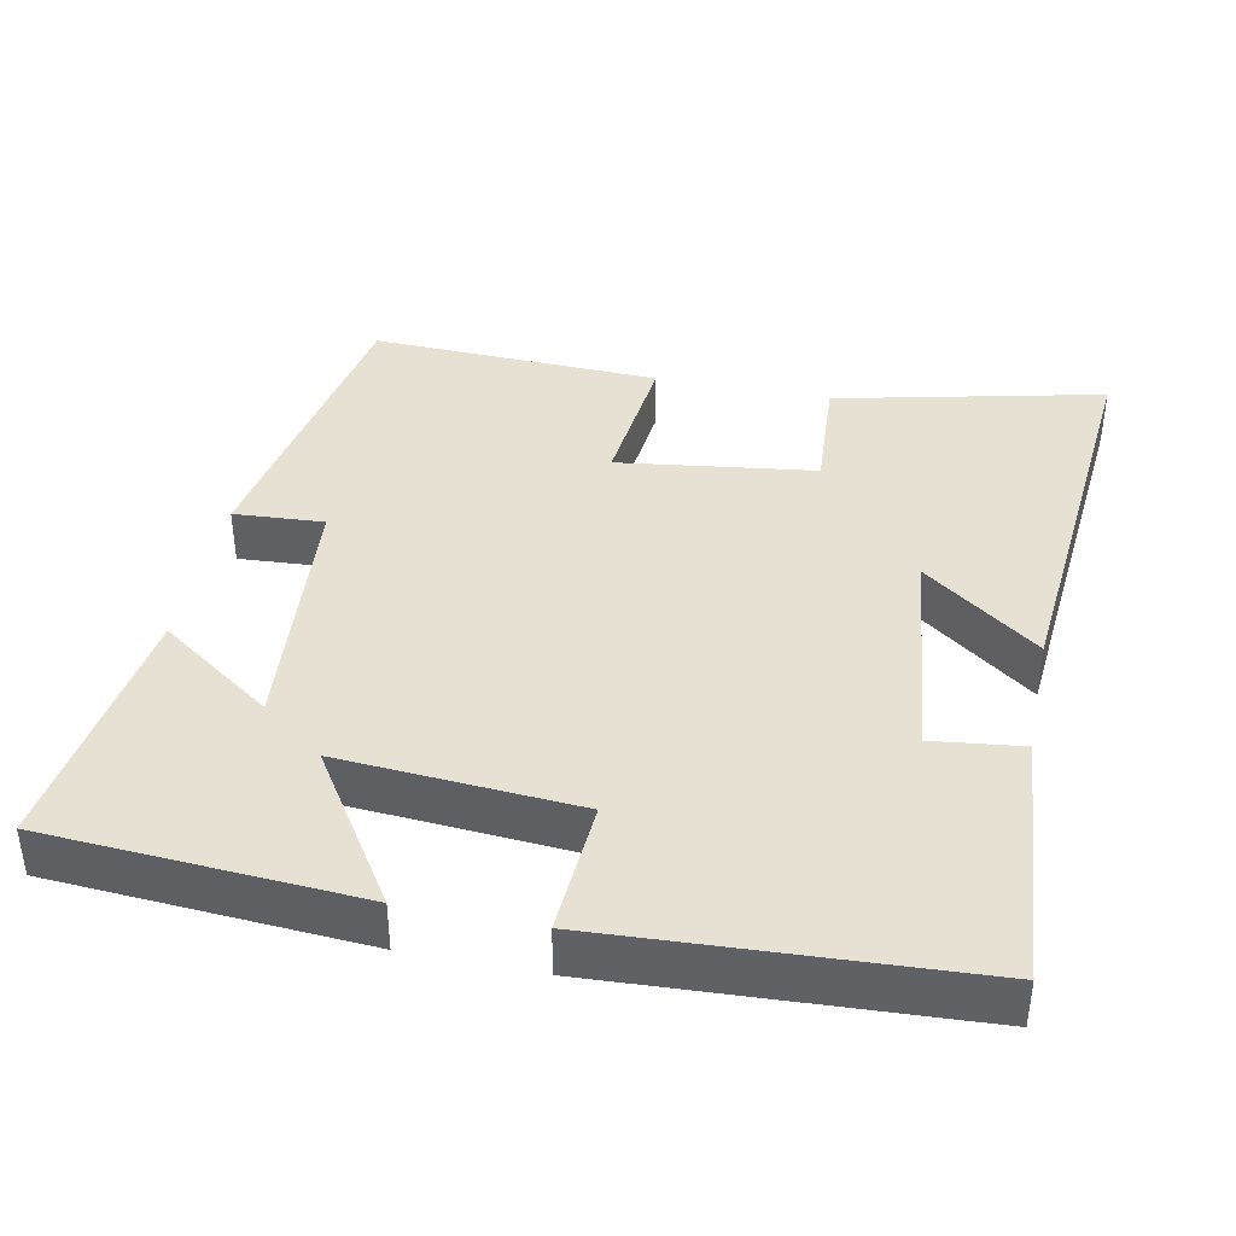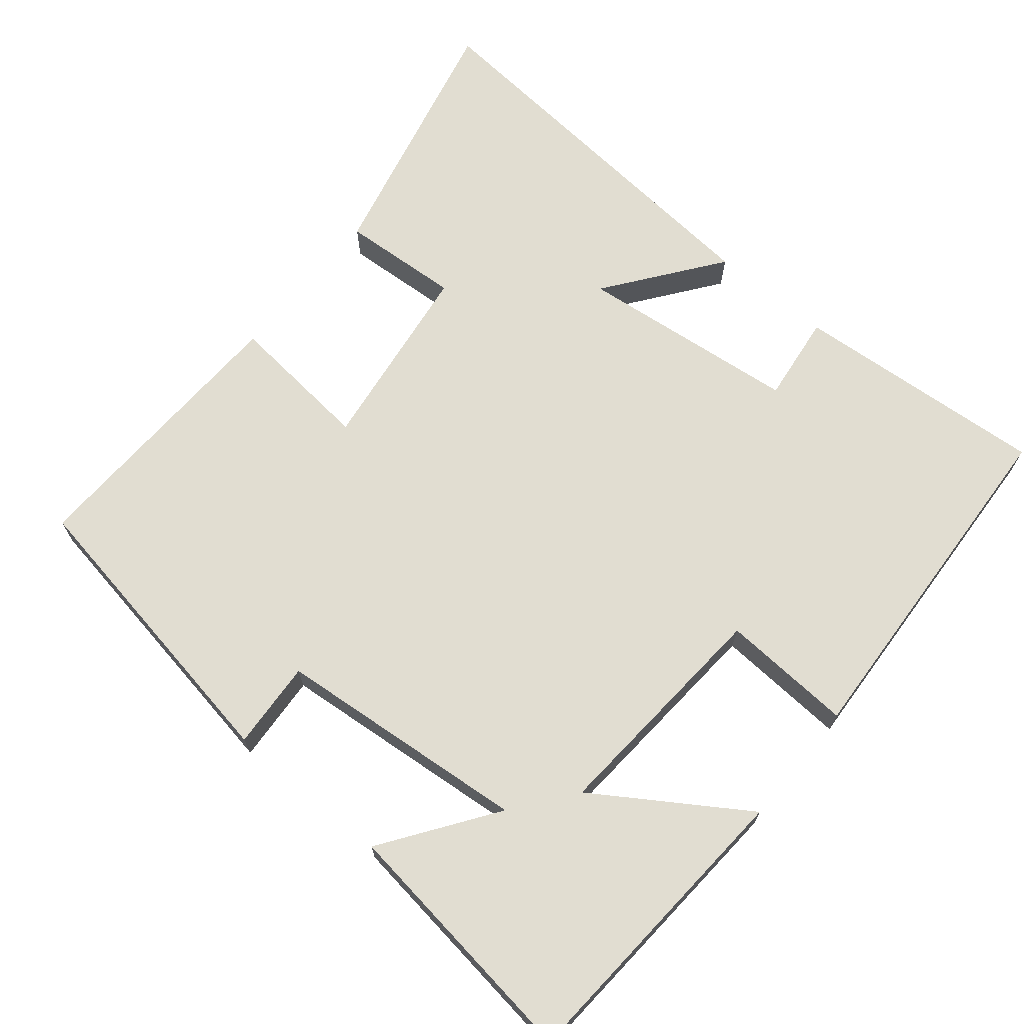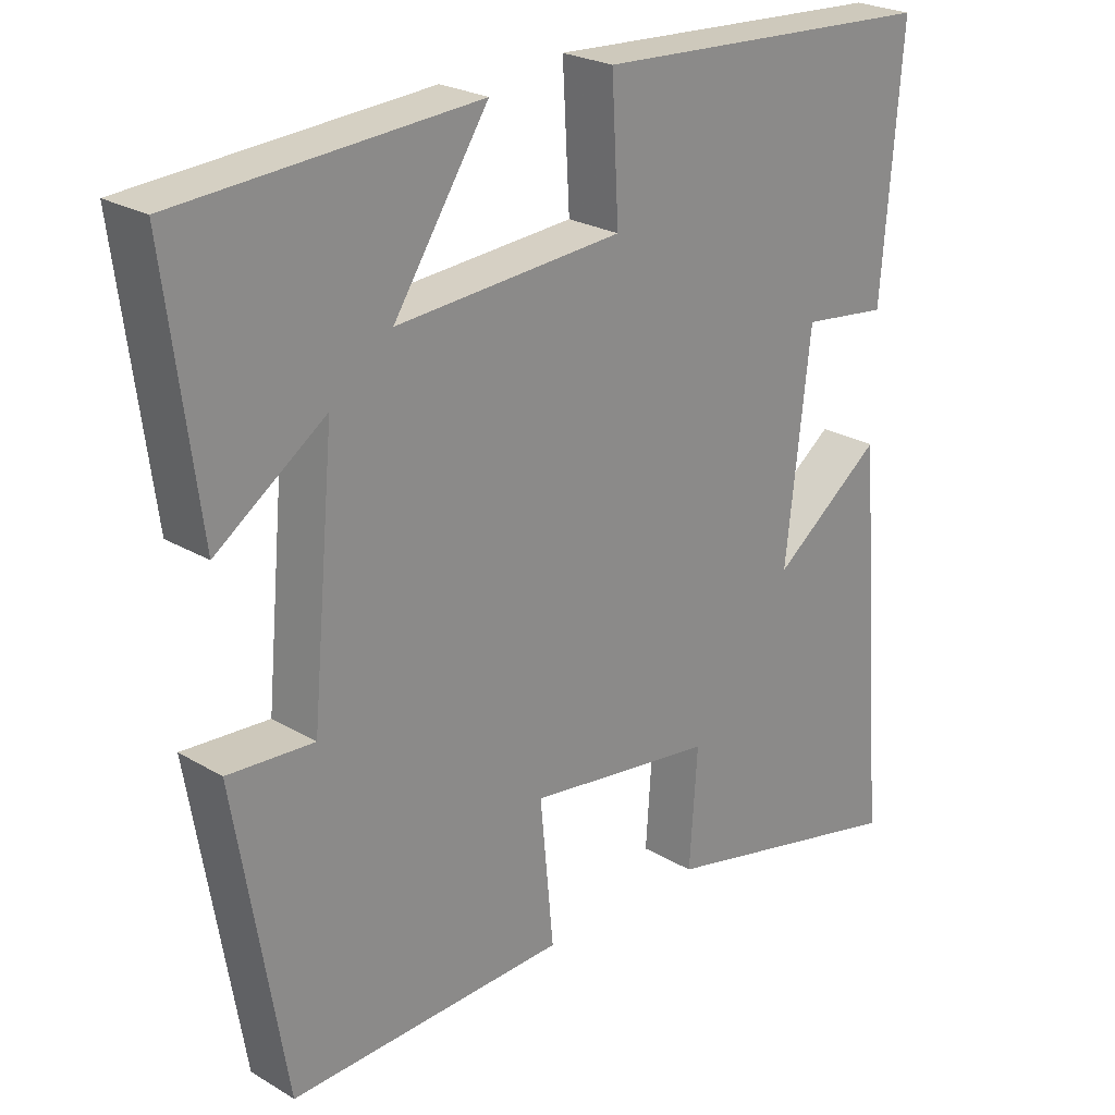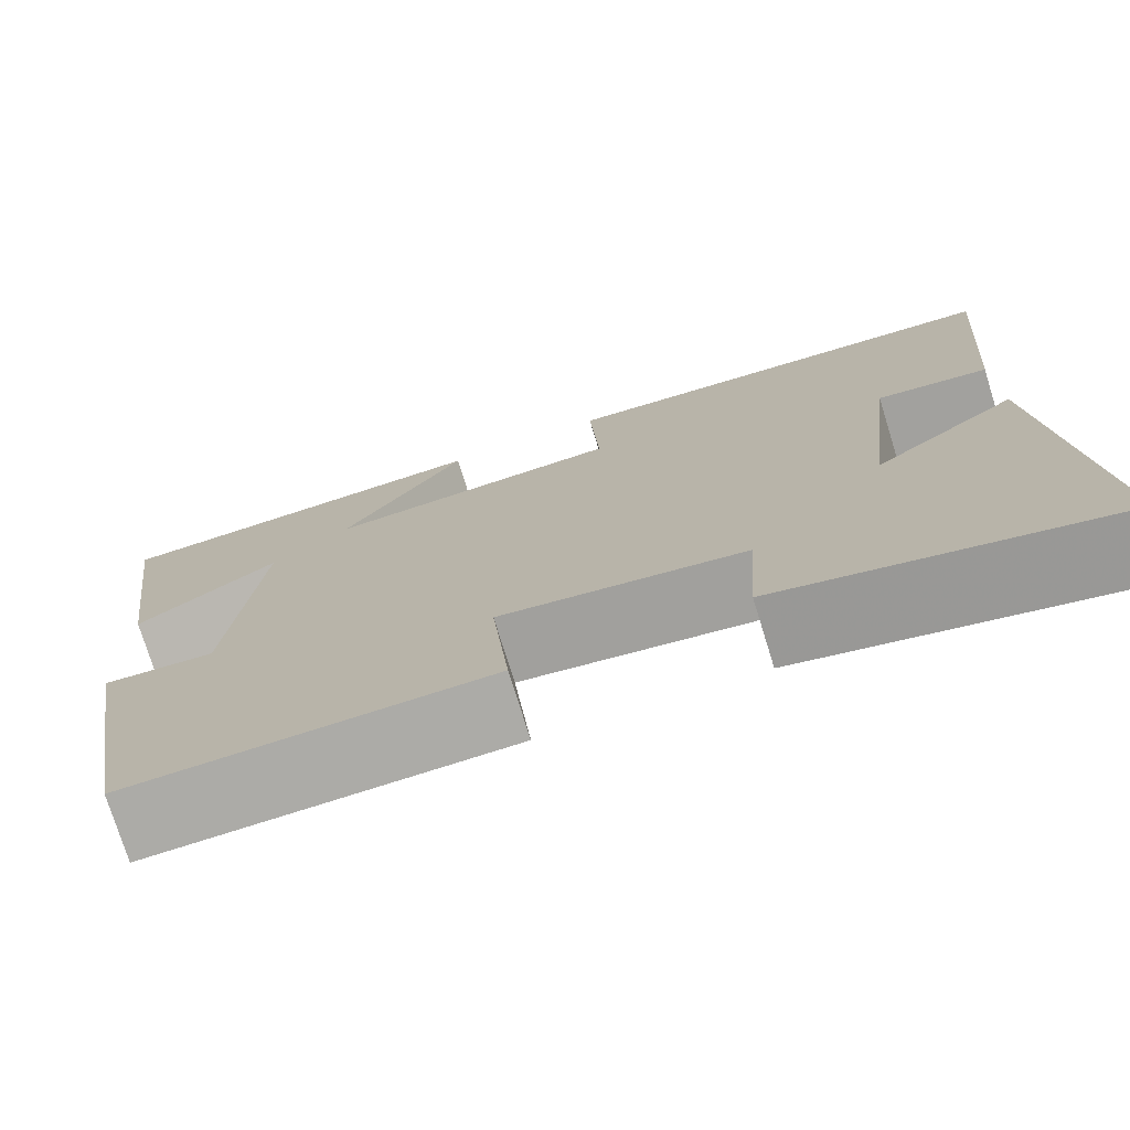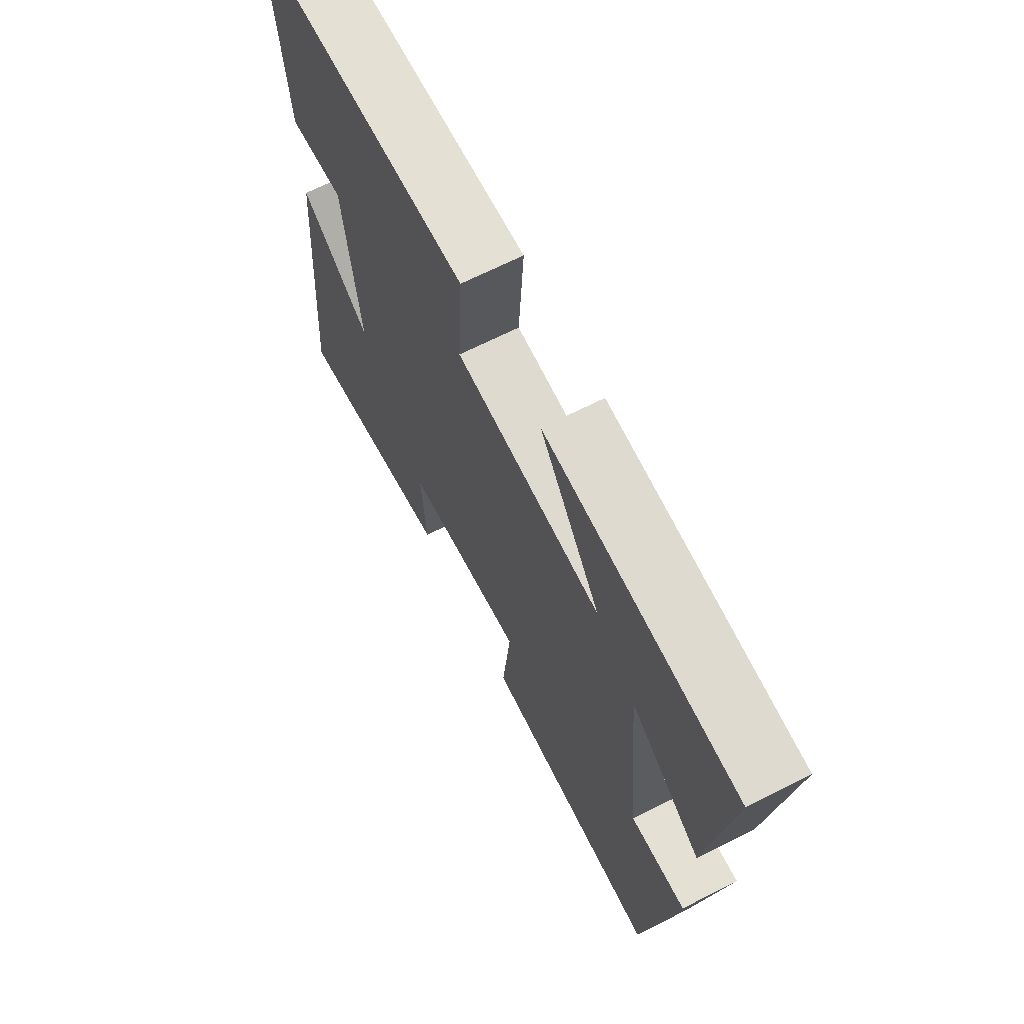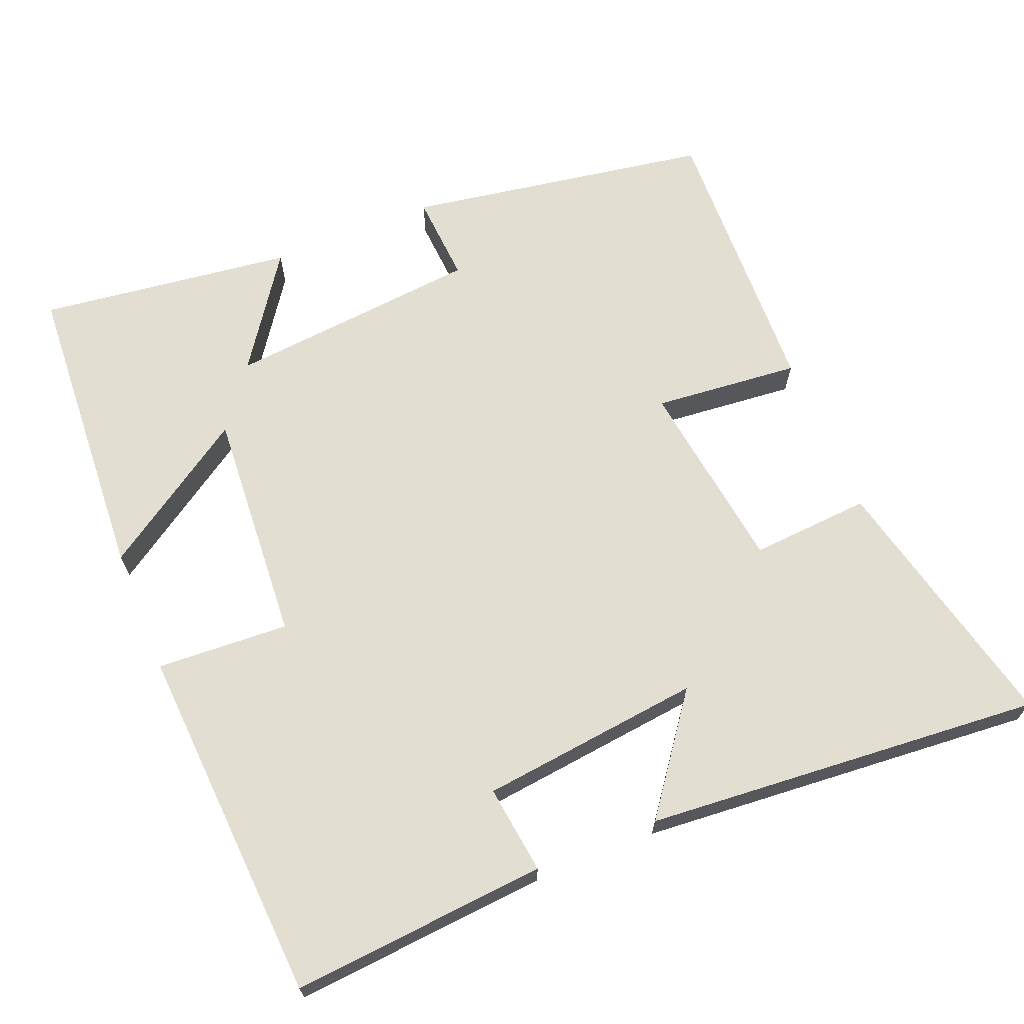
<metadata>
{"format":"obj","ext":"obj","renderer":"f3d","projection":"perspective","resolution":1024,"background":"white","views":[{"elev":39.4,"azim":11.7,"up":"+Y"},{"elev":68.8,"azim":-50.3,"up":"+Y"},{"elev":24.4,"azim":-45.7,"up":"+Z"},{"elev":-75.4,"azim":17.2,"up":"+Z"},{"elev":67.9,"azim":-116.8,"up":"+Z"},{"elev":67.4,"azim":67.8,"up":"+Y"}]}
</metadata>
<code>
v -0.545 0.07 0.474
v -0.131 0.07 0.5
v -0.263 0.07 0.299
v 0.053 0.07 0.321
v 0.043 0.07 0.5
v 0.528 0.07 0.472
v 0.5 0.07 0.126
v 0.38 0.07 0.141
v 0.346 0.07 -0.159
v 0.5 0.07 -0.044
v 0.544 0.07 -0.583
v 0.188 0.07 -0.5
v 0.199 0.07 -0.338
v -0.063 0.07 -0.302
v -0.044 0.07 -0.5
v -0.431 0.07 -0.513
v -0.5 0.07 -0.101
v -0.38 0.07 -0.109
v -0.348 0.07 0.235
v -0.5 0.07 0.129
v -0.545 0 0.474
v -0.131 0 0.5
v -0.263 0 0.299
v 0.053 0 0.321
v 0.043 0 0.5
v 0.528 0 0.472
v 0.5 0 0.126
v 0.38 0 0.141
v 0.346 0 -0.159
v 0.5 0 -0.044
v 0.544 0 -0.583
v 0.188 0 -0.5
v 0.199 0 -0.338
v -0.063 0 -0.302
v -0.044 0 -0.5
v -0.431 0 -0.513
v -0.5 0 -0.101
v -0.38 0 -0.109
v -0.348 0 0.235
v -0.5 0 0.129
f 19 20 1 2
f 15 16 17 18
f 14 15 18 19
f 13 14 19
f 10 11 12 13
f 9 10 13
f 8 9 13 19
f 4 5 6 7
f 3 4 7 8
f 19 2 3
f 3 8 19
f 22 21 40 39
f 38 37 36 35
f 39 38 35 34
f 39 34 33
f 33 32 31 30
f 33 30 29
f 39 33 29 28
f 27 26 25 24
f 28 27 24 23
f 23 22 39
f 39 28 23
f 1 21 22 2
f 2 22 23 3
f 3 23 24 4
f 4 24 25 5
f 5 25 26 6
f 6 26 27 7
f 7 27 28 8
f 8 28 29 9
f 9 29 30 10
f 10 30 31 11
f 11 31 32 12
f 12 32 33 13
f 13 33 34 14
f 14 34 35 15
f 15 35 36 16
f 16 36 37 17
f 17 37 38 18
f 18 38 39 19
f 19 39 40 20
f 20 40 21 1

</code>
